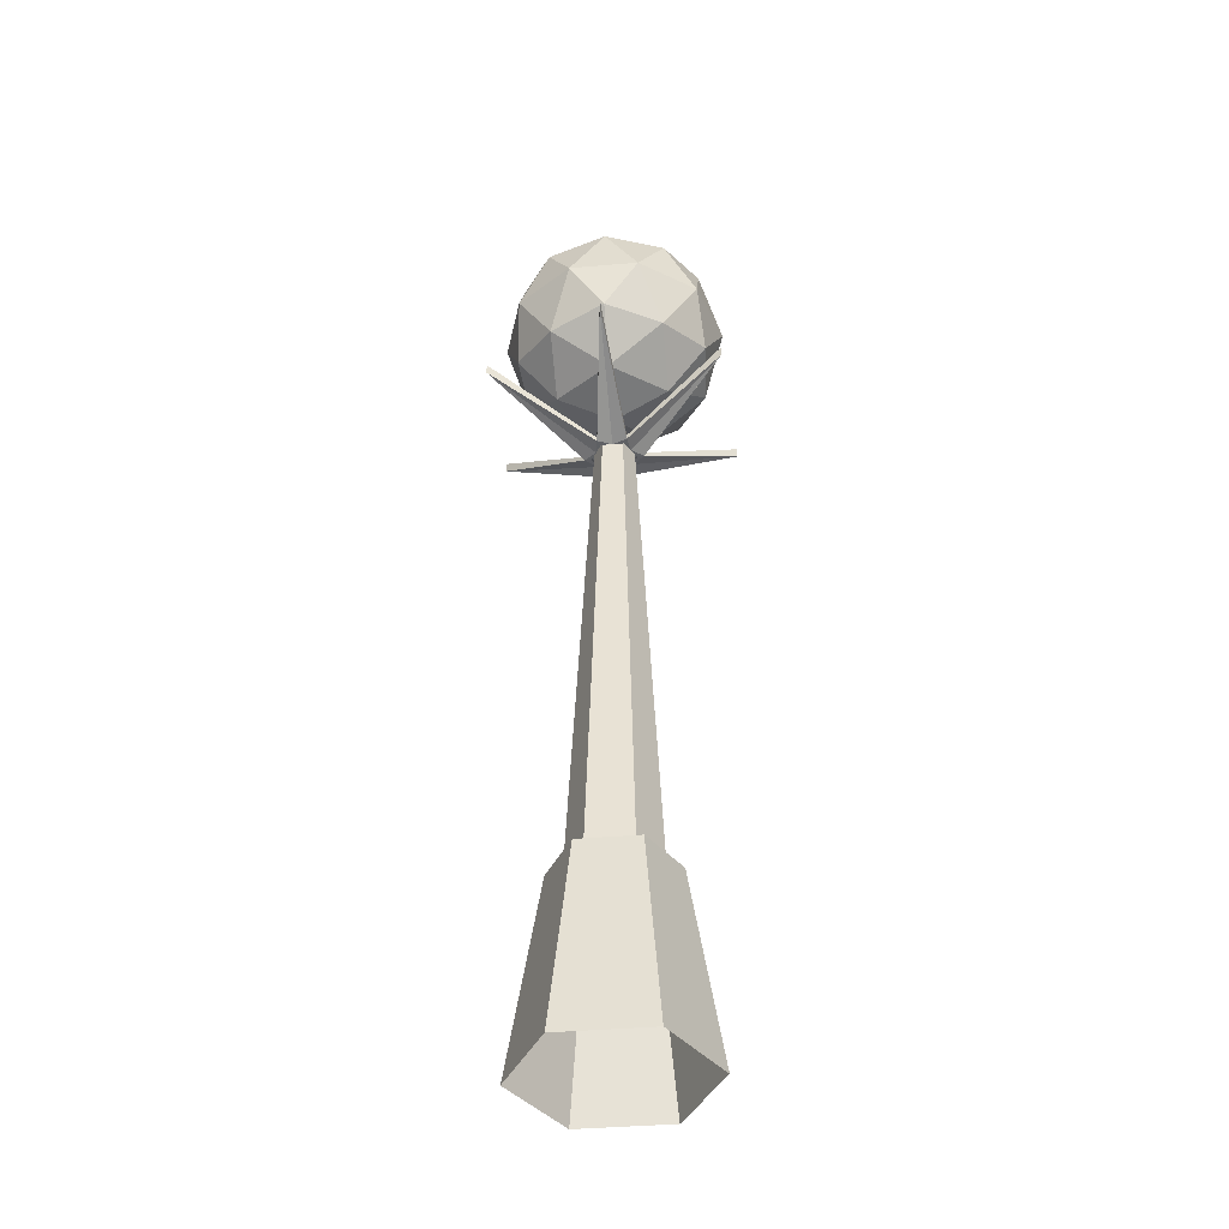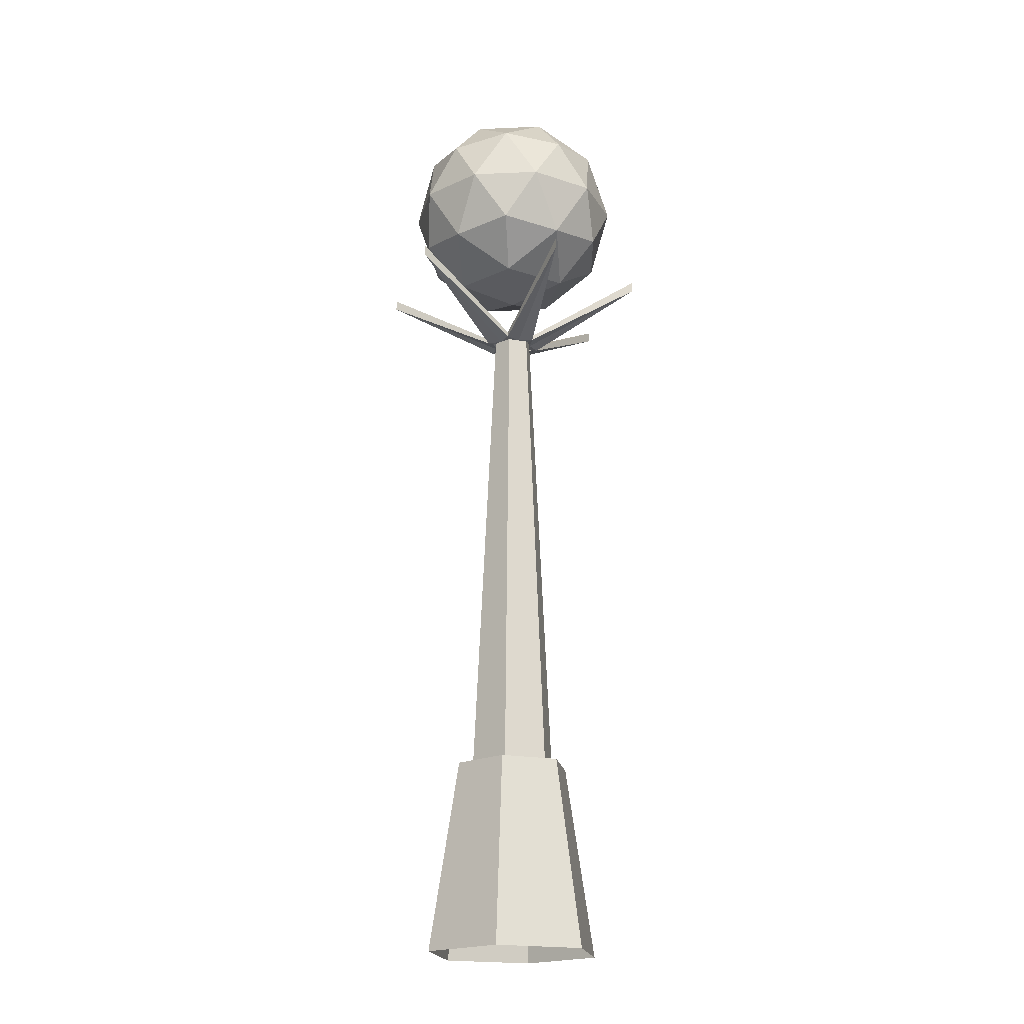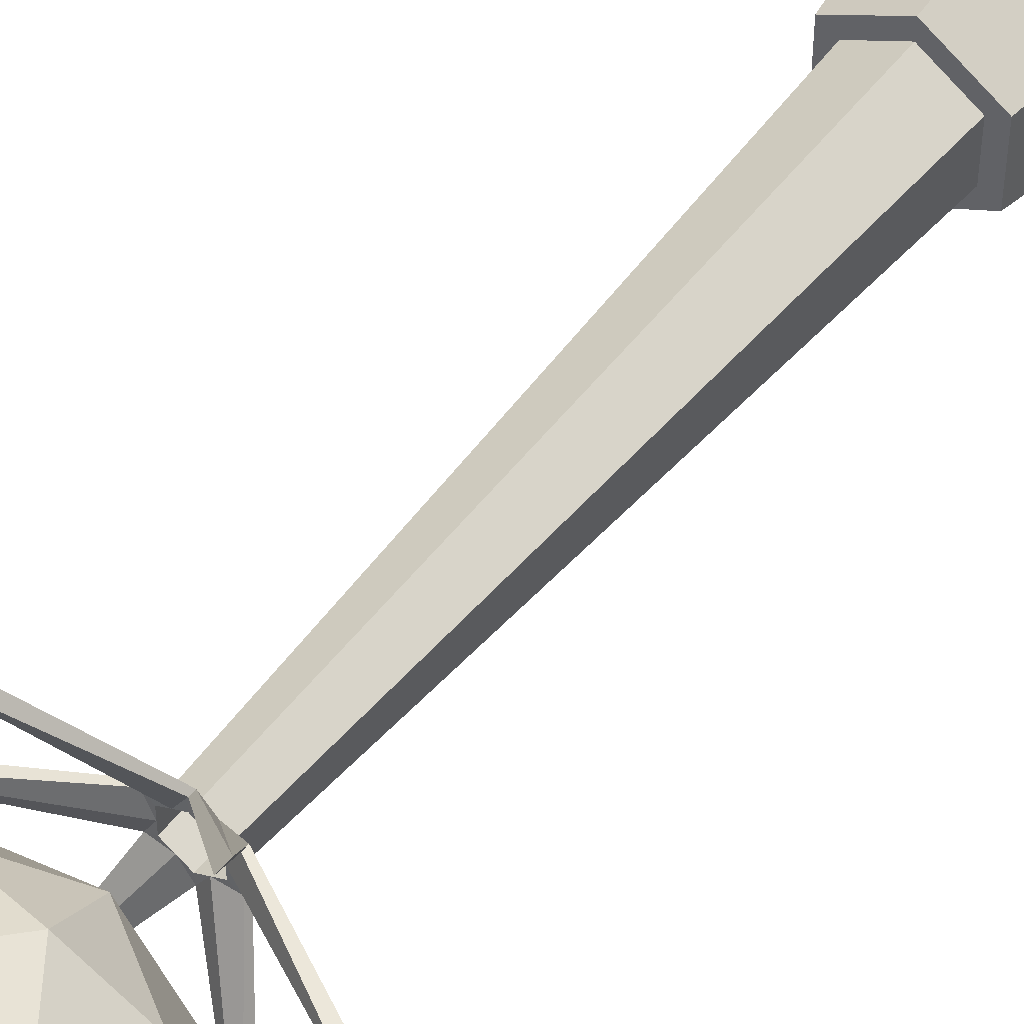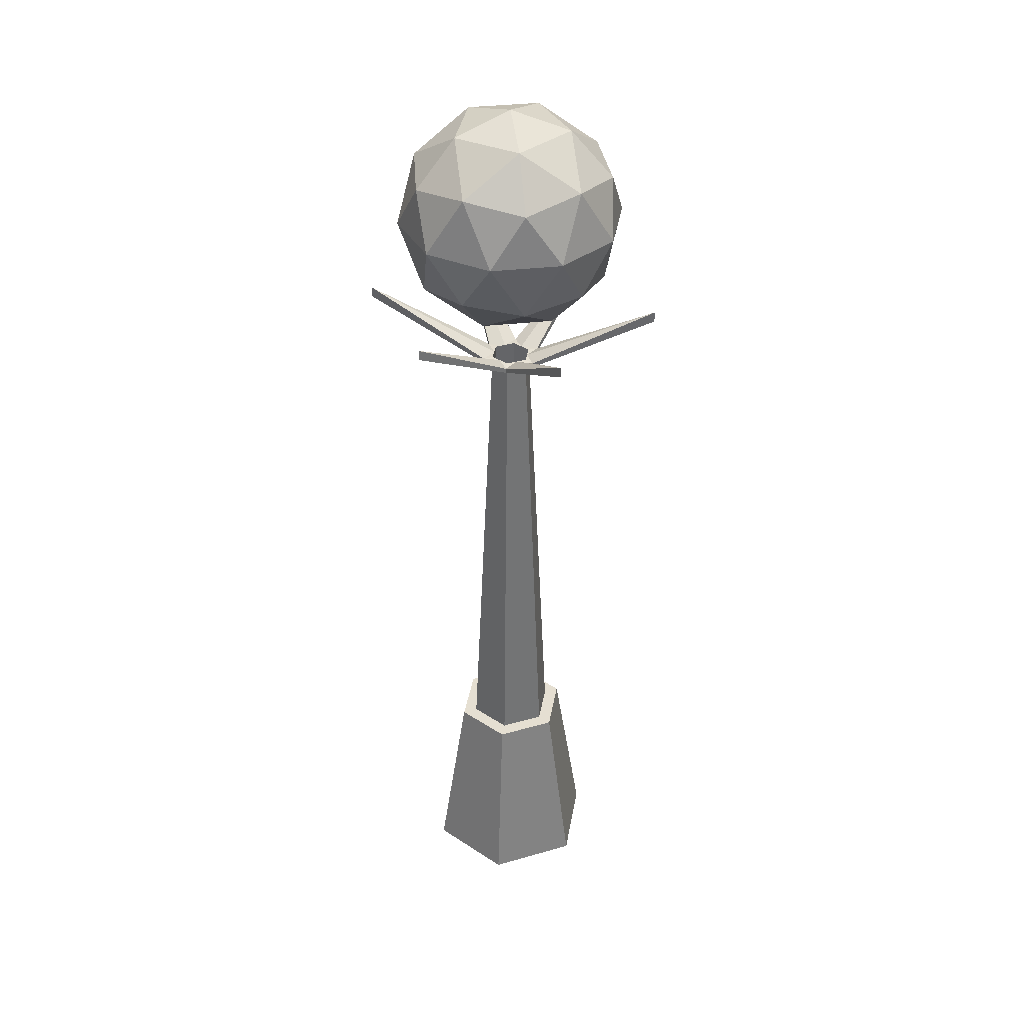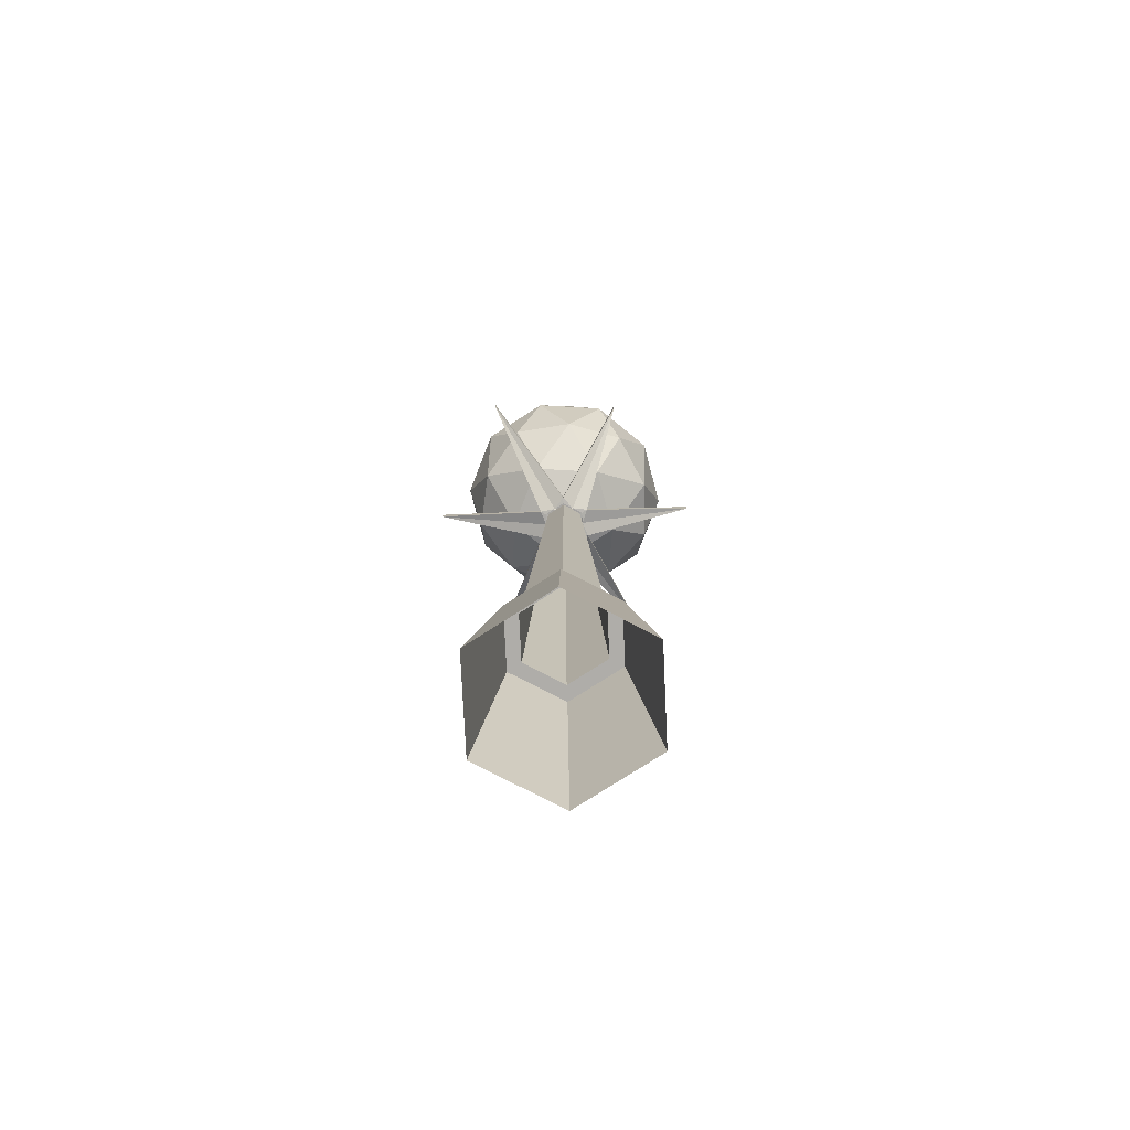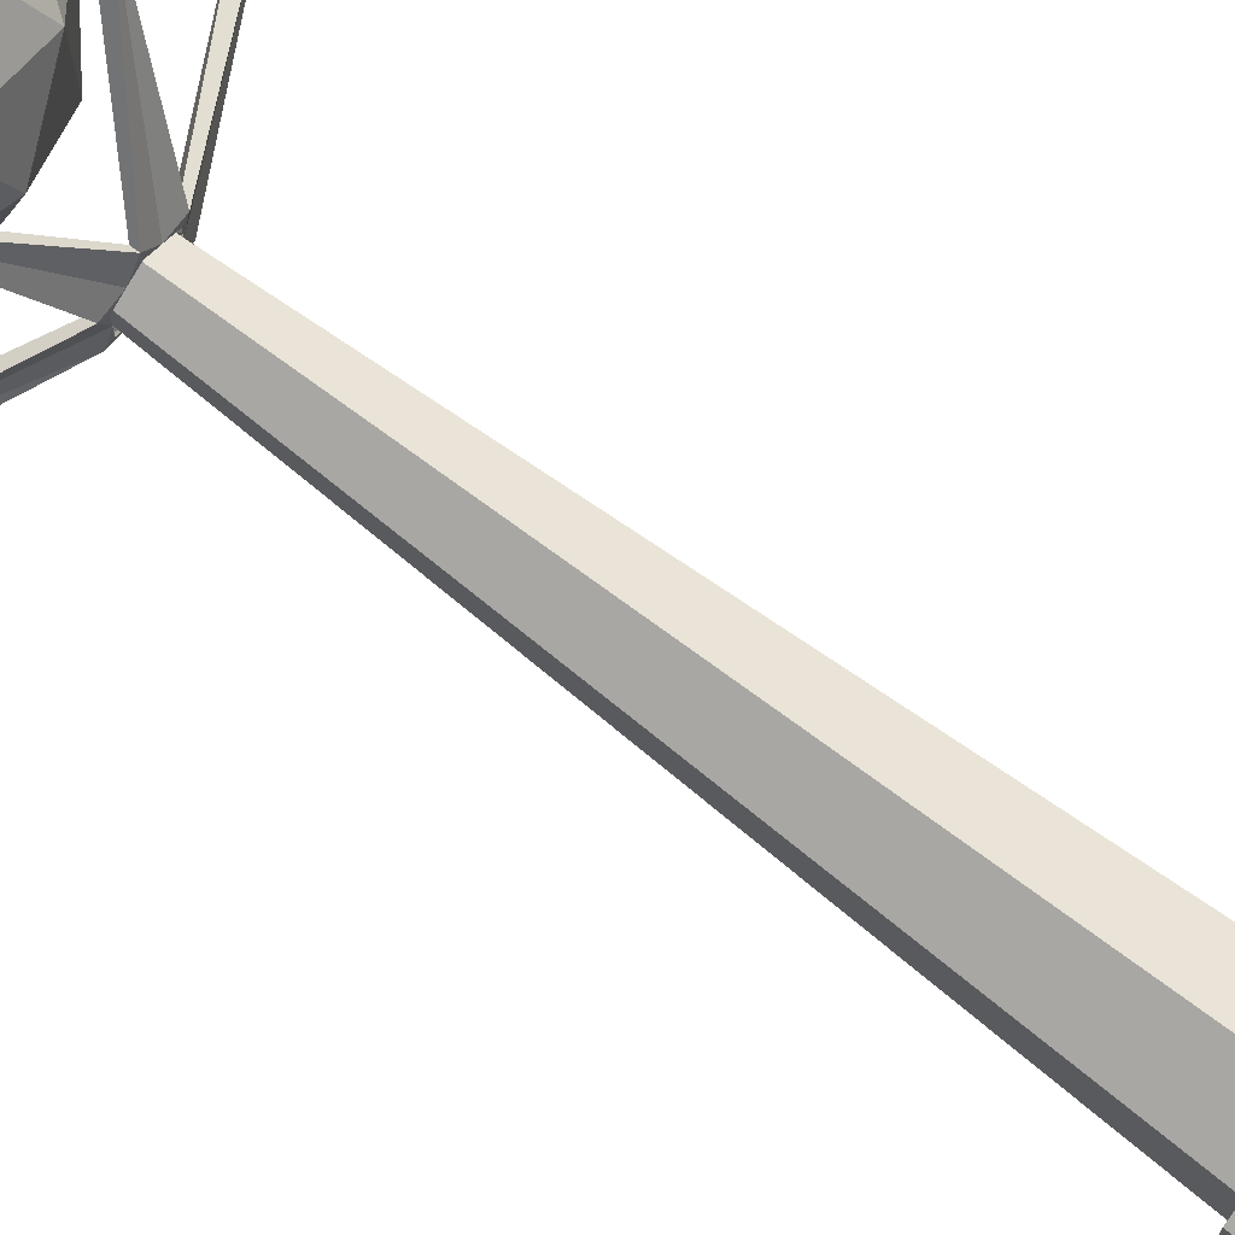
<metadata>
{"format":"obj","ext":"obj","renderer":"f3d","projection":"perspective","resolution":1024,"background":"white","views":[{"elev":-40.7,"azim":-84.1,"up":"+Y"},{"elev":-19.9,"azim":130.5,"up":"+Y"},{"elev":50.5,"azim":-142.8,"up":"+Z"},{"elev":37.3,"azim":9.8,"up":"+Y"},{"elev":-77.3,"azim":-57.3,"up":"+Y"},{"elev":74.0,"azim":-53.0,"up":"+Z"}]}
</metadata>
<code>
o Circle
v 0.001186 10.01 -0.2917
v -0.2519 10.01 -0.1455
v -0.2519 10.01 0.1467
v 0.001186 10.01 0.2928
v 0.2543 10.01 0.1467
v 0.2543 10.01 -0.1455
v 0.001186 10 -0.4263
v -0.3685 10 -0.2129
v -0.3685 10 0.214
v 0.001186 10 0.4274
v 0.3709 10 0.214
v 0.3709 10 -0.2129
v 0.001186 9.93 -0.4263
v -0.3685 9.93 -0.2129
v -0.3685 9.93 0.214
v 0.001186 9.93 0.4274
v 0.3709 9.93 0.214
v 0.3709 9.93 -0.2129
v 0.001186 9.921 -0.3349
v -0.2894 9.921 -0.1672
v -0.2894 9.921 0.1683
v 0.001186 9.921 0.3361
v 0.2917 9.921 0.1683
v 0.2917 9.921 -0.1672
v 0.001186 10.71 0.000564
v 1.182 11.61 0.8581
v -0.4497 11.61 1.388
v -1.458 11.61 0.000564
v -0.4497 11.61 -1.387
v 1.182 11.61 -0.857
v 0.452 13.07 1.388
v -1.179 13.07 0.8581
v -1.179 13.07 -0.857
v 0.452 13.07 -1.387
v 1.46 13.07 0.000564
v 0.001186 13.97 0.000564
v -0.2638 10.95 0.8162
v 0.695 10.95 0.5046
v 0.43 11.48 1.32
v 1.389 11.48 0.000564
v 0.695 10.95 -0.5035
v -0.8564 10.95 0.000564
v -1.121 11.48 0.8162
v -0.2638 10.95 -0.815
v -1.121 11.48 -0.815
v 0.43 11.48 -1.319
v 1.553 12.34 0.5046
v 1.553 12.34 -0.5035
v 0.001186 12.34 1.632
v 0.96 12.34 1.32
v -1.55 12.34 0.5046
v -0.9576 12.34 1.32
v -0.9576 12.34 -1.319
v -1.55 12.34 -0.5035
v 0.96 12.34 -1.319
v 0.001186 12.34 -1.631
v 1.124 13.2 0.8162
v -0.4276 13.2 1.32
v -1.386 13.2 0.000564
v -0.4276 13.2 -1.319
v 1.124 13.2 -0.815
v 0.2662 13.73 0.8162
v 0.8588 13.73 0.000564
v -0.6926 13.73 0.5046
v -0.6926 13.73 -0.5035
v 0.2662 13.73 -0.815
v -0.2519 10.01 0.000564
v -2.107 10.95 0.01125
v -2.107 10.8 0.01125
v -0.2894 9.921 0.000564
v -0.1253 10.01 0.2197
v -1.042 10.95 1.635
v -1.042 10.8 1.635
v -0.1441 9.921 0.2522
v 0.1277 10.01 0.2197
v 1.024 10.95 1.738
v 1.024 10.8 1.738
v 0.1465 9.921 0.2522
v 0.2543 10.01 0.000564
v 2.151 10.95 0.01125
v 2.151 10.8 0.01125
v 0.2917 9.921 0.000564
v 0.1277 10.01 -0.2186
v 0.9818 10.95 -1.743
v 0.9818 10.8 -1.743
v 0.1465 9.921 -0.2511
v -0.1253 10.01 -0.2186
v -1.043 10.95 -1.736
v -1.043 10.8 -1.736
v -0.1441 9.921 -0.2511
v -0.5554 2.824 -0.3208
v -0.5554 2.824 0.3219
v 0.5578 2.824 0.3219
v 0.5578 2.824 -0.3208
v 0.001186 2.824 0.6433
v 0.001186 2.824 -0.6421
v -0.5554 2.824 0.000564
v -0.2771 2.824 0.4826
v 0.2795 2.824 0.4826
v 0.5578 2.824 0.000564
v 0.2795 2.824 -0.4815
v -0.2771 2.824 -0.4815
v -0.5659 9.2e-05 -0.9817
v 0.001186 9.2e-05 -1.309
v -1.133 9.2e-05 0.000564
v -1.133 9.2e-05 -0.6542
v -0.5659 9.2e-05 0.9828
v -1.133 9.2e-05 0.6554
v 0.5683 9.2e-05 0.9828
v 0.001186 9.2e-05 1.31
v 1.135 9.2e-05 0.000564
v 1.135 9.2e-05 0.6554
v 0.5683 9.2e-05 -0.9817
v 1.135 9.2e-05 -0.6542
v -0.7486 2.824 0.4334
v 0.7509 2.824 -0.4323
v 0.001186 2.824 0.8663
v -0.7486 2.824 -0.4323
v 0.7509 2.824 0.4334
v 0.001186 2.824 -0.8652
v -0.7486 2.824 0.000564
v -0.3737 2.824 0.6499
v 0.3761 2.824 0.6499
v 0.7509 2.824 0.000564
v 0.3761 2.824 -0.6487
v -0.3737 2.824 -0.6487
f 97 2 91
f 100 5 93
f 98 3 92
f 102 1 96
f 101 6 94
f 99 4 95
f 79 11 80
f 71 9 72
f 87 7 88
f 83 12 84
f 75 10 76
f 67 8 68
f 12 85 84
f 10 77 76
f 8 69 68
f 11 81 80
f 9 73 72
f 7 89 88
f 14 70 69
f 17 82 81
f 15 74 73
f 13 90 89
f 18 86 85
f 16 78 77
f 25 38 37
f 26 38 40
f 25 37 42
f 25 42 44
f 25 44 41
f 26 40 47
f 27 39 49
f 28 43 51
f 29 45 53
f 30 46 55
f 26 47 50
f 27 49 52
f 28 51 54
f 29 53 56
f 30 55 48
f 31 57 62
f 32 58 64
f 33 59 65
f 34 60 66
f 35 61 63
f 63 66 36
f 63 61 66
f 61 34 66
f 66 65 36
f 66 60 65
f 60 33 65
f 65 64 36
f 65 59 64
f 59 32 64
f 64 62 36
f 64 58 62
f 58 31 62
f 62 63 36
f 62 57 63
f 57 35 63
f 48 61 35
f 48 55 61
f 55 34 61
f 56 60 34
f 56 53 60
f 53 33 60
f 54 59 33
f 54 51 59
f 51 32 59
f 52 58 32
f 52 49 58
f 49 31 58
f 50 57 31
f 50 47 57
f 47 35 57
f 55 56 34
f 55 46 56
f 46 29 56
f 53 54 33
f 53 45 54
f 45 28 54
f 51 52 32
f 51 43 52
f 43 27 52
f 49 50 31
f 49 39 50
f 39 26 50
f 47 48 35
f 47 40 48
f 40 30 48
f 41 46 30
f 41 44 46
f 44 29 46
f 44 45 29
f 44 42 45
f 42 28 45
f 42 43 28
f 42 37 43
f 37 27 43
f 40 41 30
f 40 38 41
f 38 25 41
f 37 39 27
f 37 38 39
f 38 26 39
f 15 70 21
f 9 69 15
f 67 9 3
f 3 97 92
f 16 74 22
f 10 73 16
f 71 10 4
f 4 98 95
f 17 78 23
f 11 77 17
f 75 11 5
f 5 99 93
f 18 82 24
f 12 81 18
f 79 12 6
f 6 100 94
f 13 86 19
f 7 85 13
f 83 7 1
f 1 101 96
f 14 90 20
f 8 89 14
f 87 8 2
f 2 102 91
f 91 121 97
f 123 93 99
f 93 124 100
f 124 94 100
f 92 122 98
f 125 96 101
f 96 126 102
f 118 103 106
f 120 113 104
f 116 111 114
f 119 109 112
f 117 107 110
f 115 105 108
f 109 117 110
f 113 116 114
f 103 120 104
f 107 115 108
f 111 119 112
f 105 118 106
f 122 95 98
f 121 92 97
f 95 123 99
f 94 125 101
f 126 91 102
f 97 67 2
f 100 79 5
f 98 71 3
f 102 87 1
f 101 83 6
f 99 75 4
f 79 5 11
f 71 3 9
f 87 1 7
f 83 6 12
f 75 4 10
f 67 2 8
f 12 18 85
f 10 16 77
f 8 14 69
f 11 17 81
f 9 15 73
f 7 13 89
f 14 20 70
f 17 23 82
f 15 21 74
f 13 19 90
f 18 24 86
f 16 22 78
f 15 69 70
f 9 68 69
f 67 68 9
f 3 67 97
f 16 73 74
f 10 72 73
f 71 72 10
f 4 71 98
f 17 77 78
f 11 76 77
f 75 76 11
f 5 75 99
f 18 81 82
f 12 80 81
f 79 80 12
f 6 79 100
f 13 85 86
f 7 84 85
f 83 84 7
f 1 83 101
f 14 89 90
f 8 88 89
f 87 88 8
f 2 87 102
f 91 118 121
f 123 119 93
f 93 119 124
f 124 116 94
f 92 115 122
f 125 120 96
f 96 120 126
f 118 126 103
f 120 125 113
f 116 124 111
f 119 123 109
f 117 122 107
f 115 121 105
f 109 123 117
f 113 125 116
f 103 126 120
f 107 122 115
f 111 124 119
f 105 121 118
f 122 117 95
f 121 115 92
f 95 117 123
f 94 116 125
f 126 118 91

</code>
